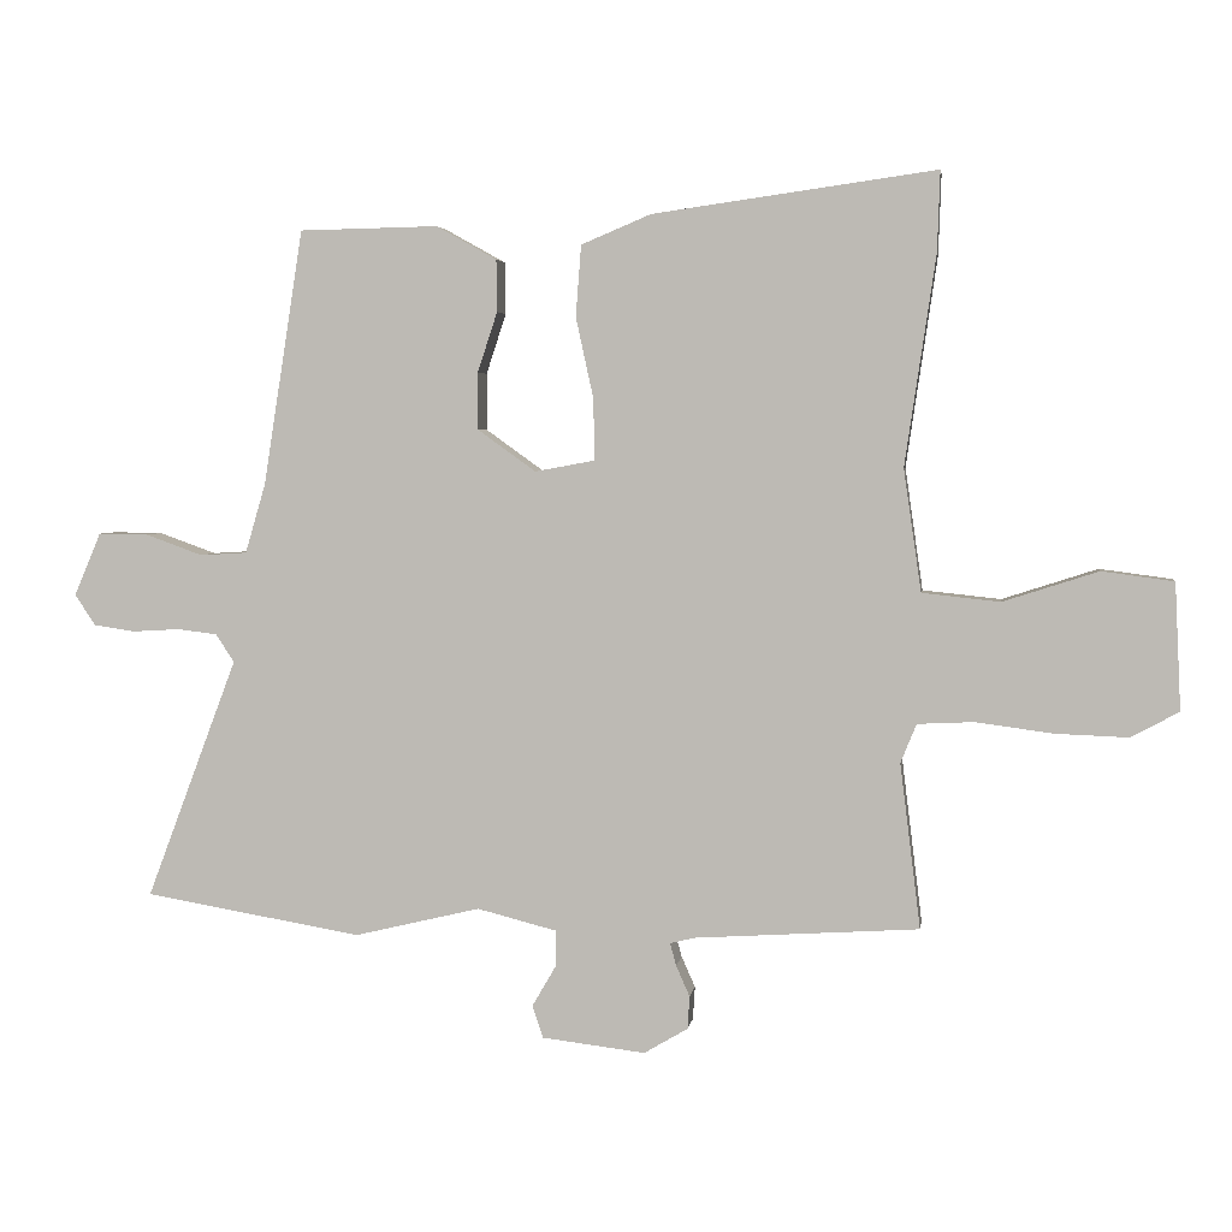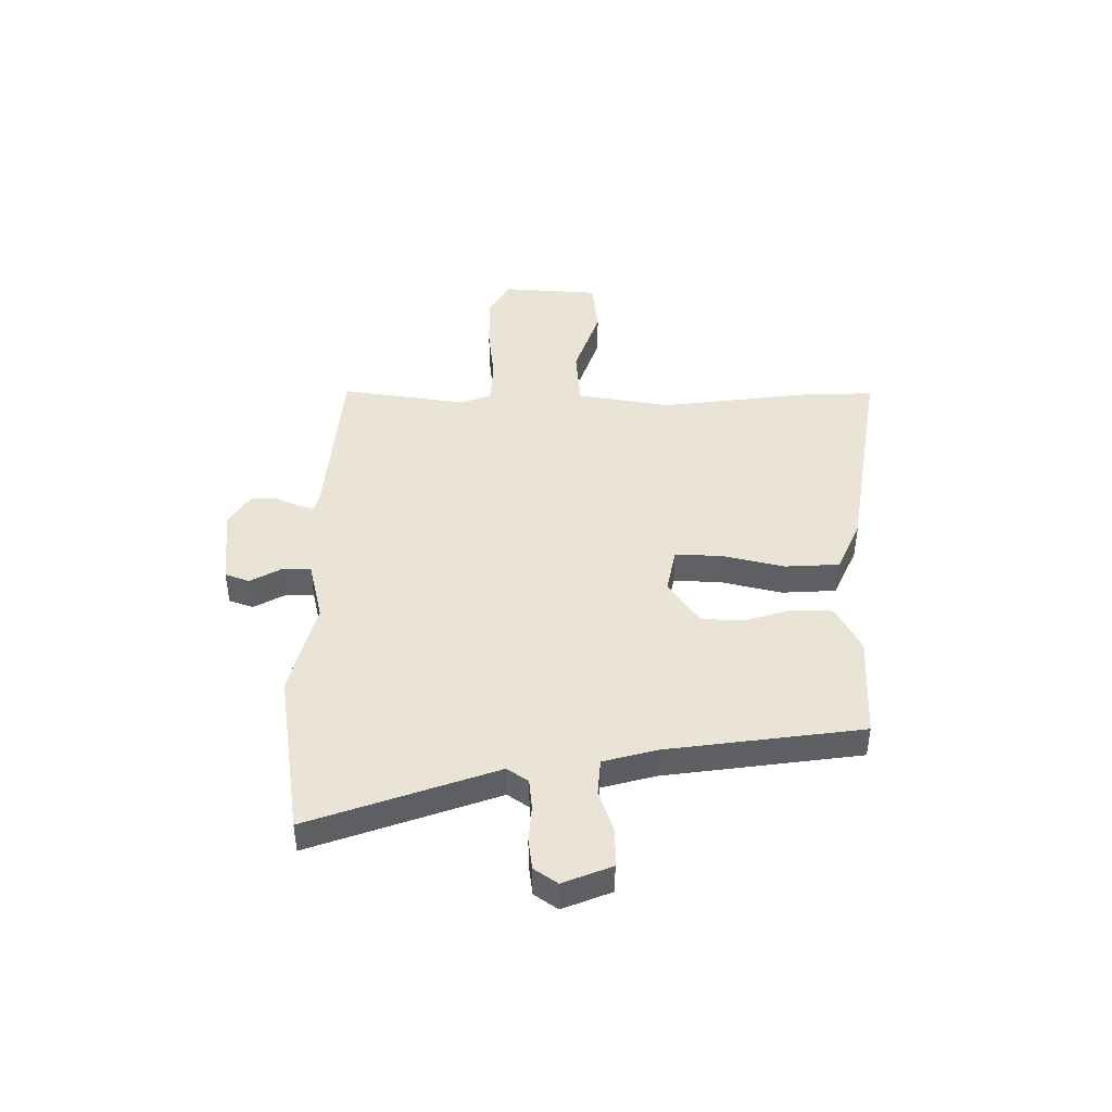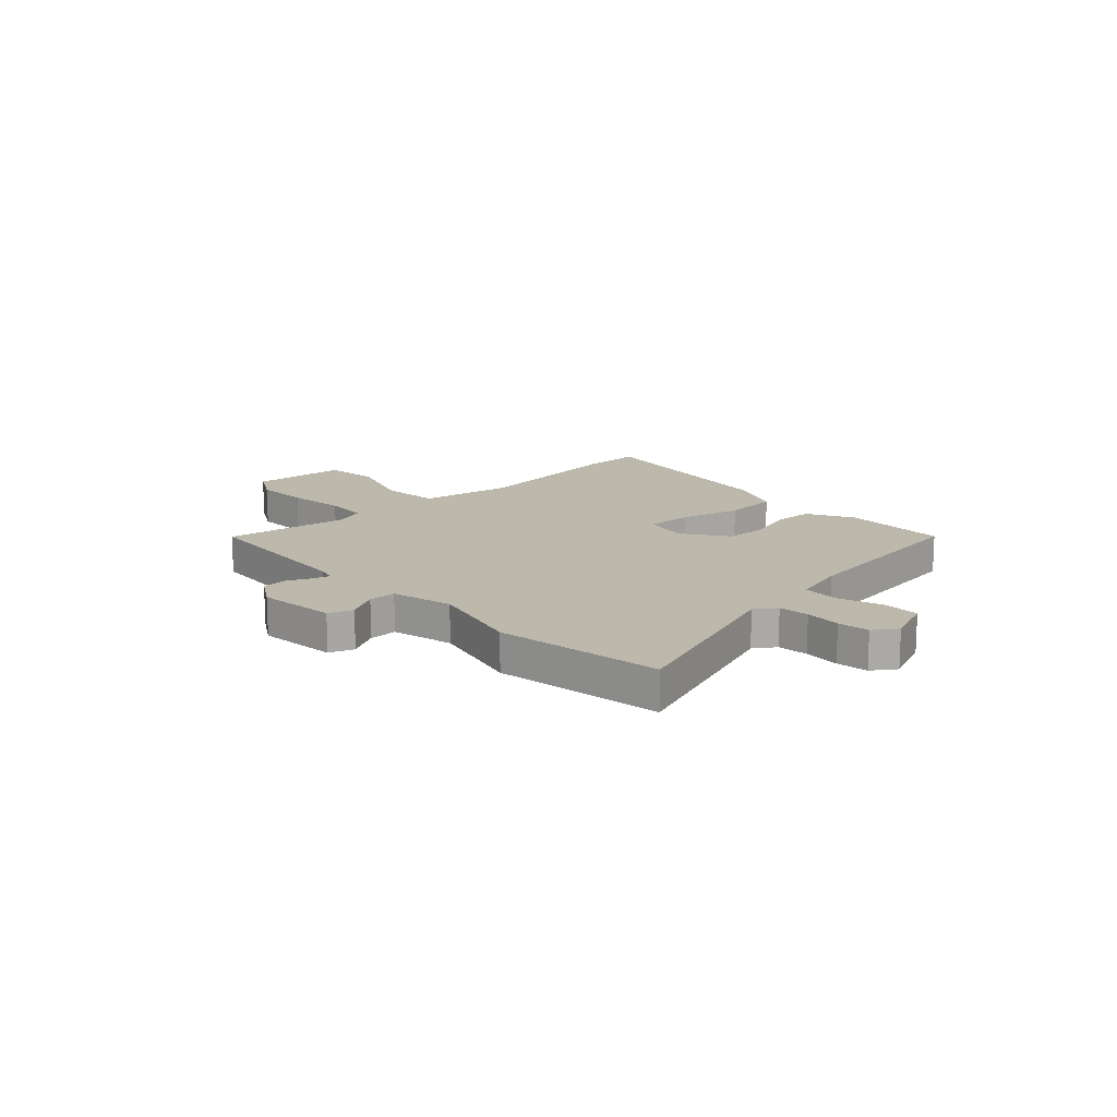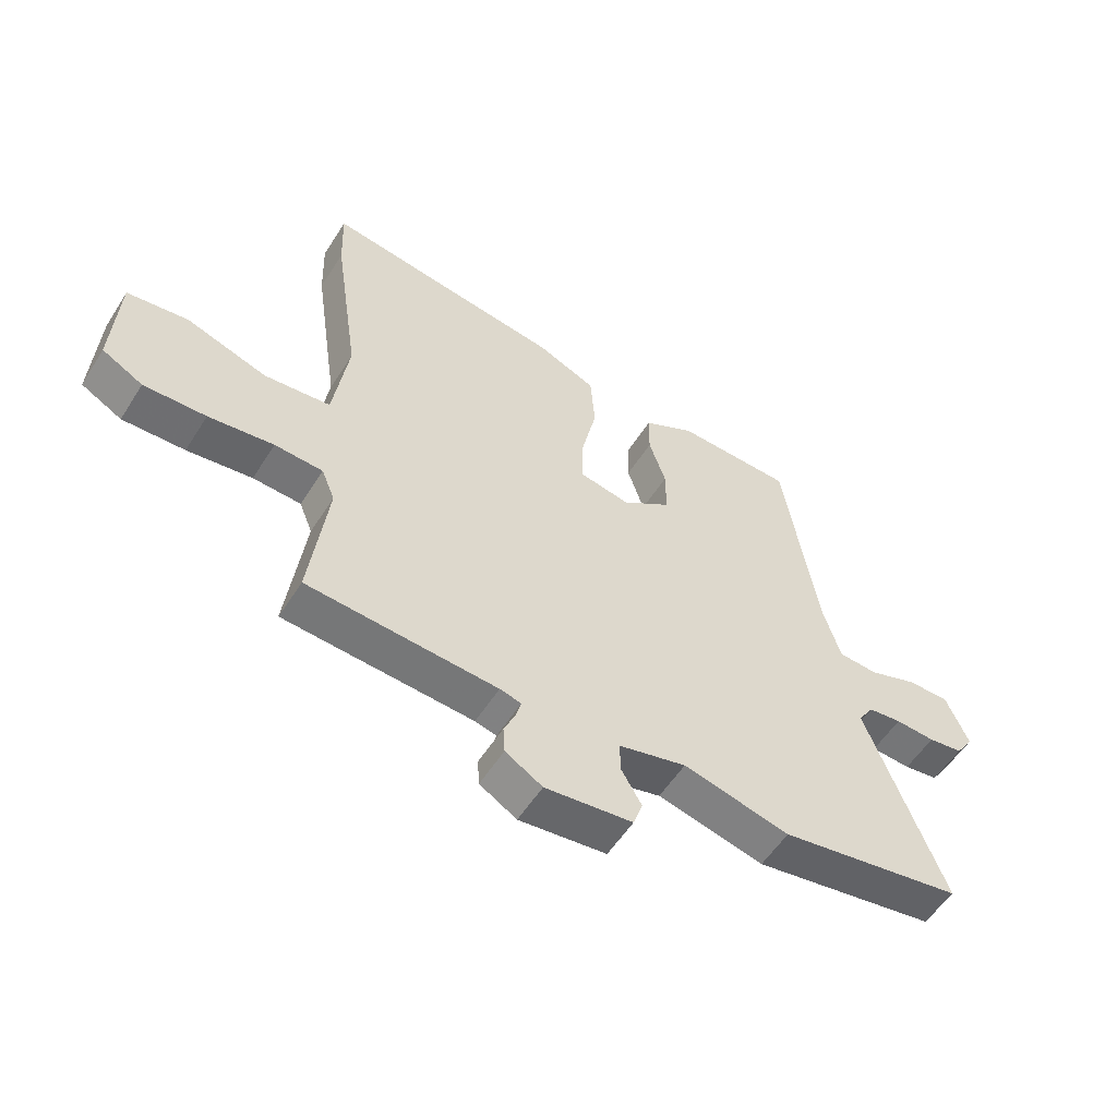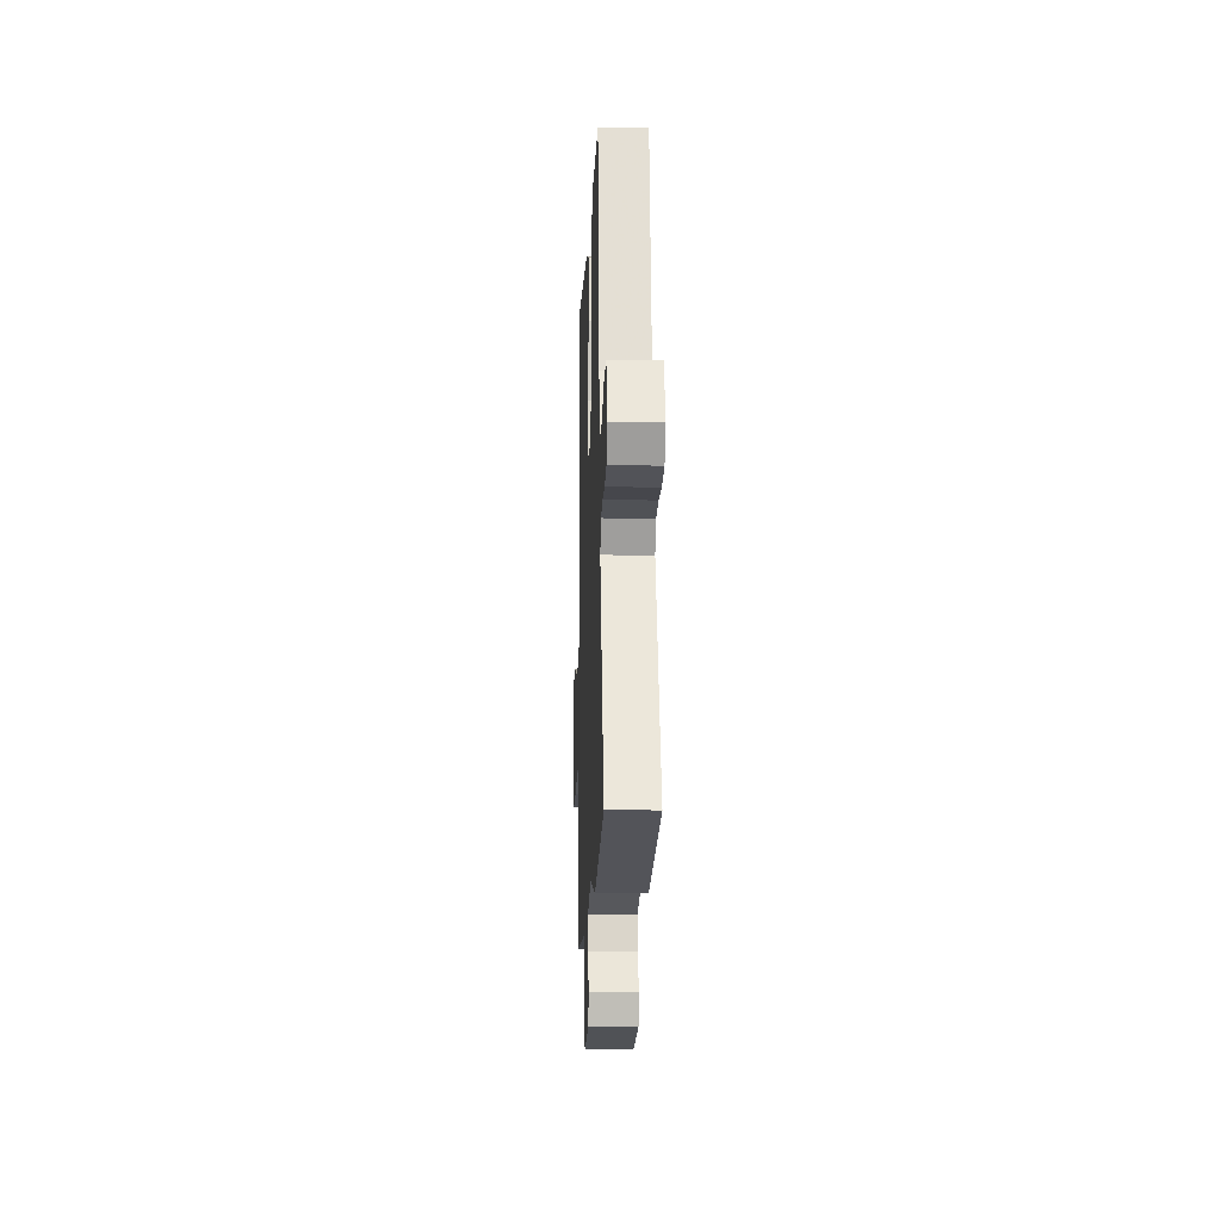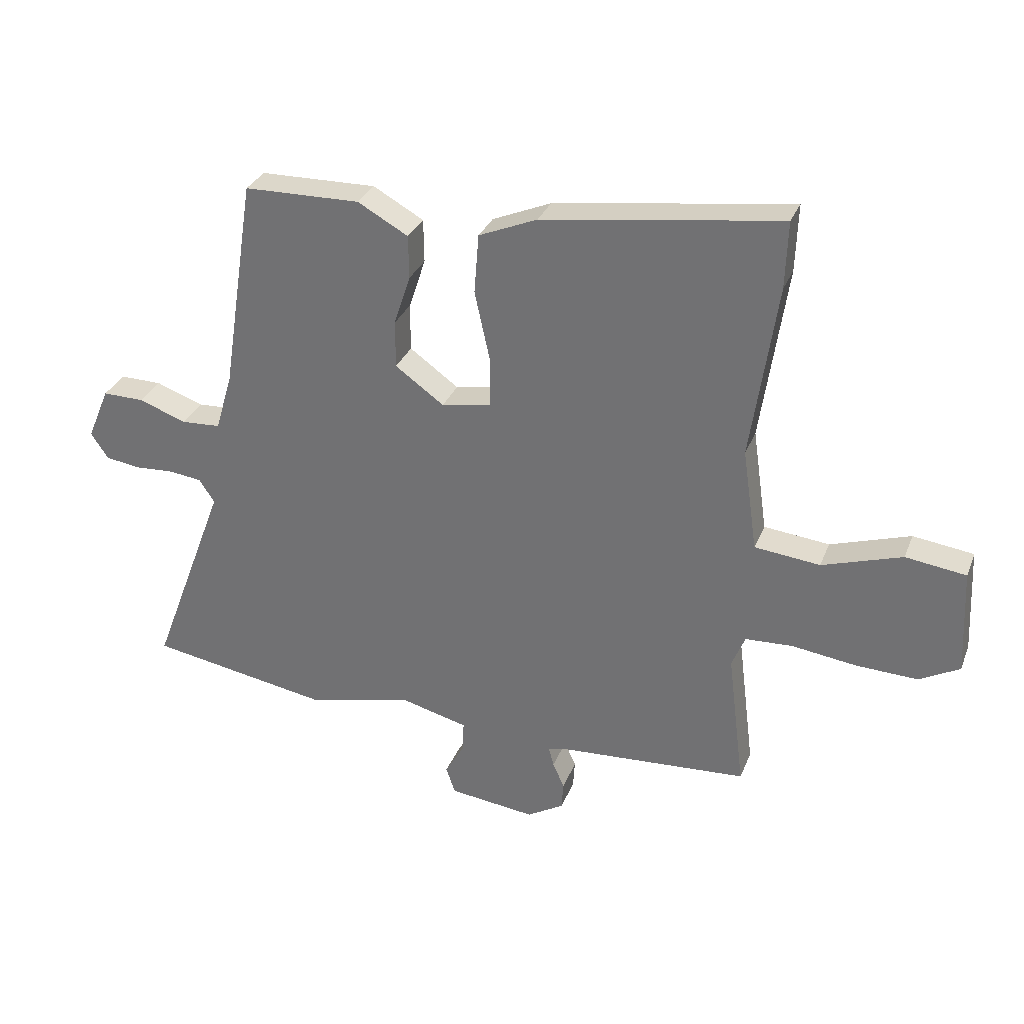
<metadata>
{"format":"obj","ext":"obj","renderer":"f3d","projection":"perspective","resolution":1024,"background":"white","views":[{"elev":3.7,"azim":8.1,"up":"+Z"},{"elev":43.7,"azim":-88.5,"up":"+Y"},{"elev":14.8,"azim":-132.1,"up":"+Y"},{"elev":-55.4,"azim":148.0,"up":"+Z"},{"elev":-14.2,"azim":-92.2,"up":"+Z"},{"elev":31.1,"azim":19.3,"up":"+Z"}]}
</metadata>
<code>
v -0.352 0.07 -0.525
v -0.67 0.07 -0.471
v -0.537 0.07 -0.119
v -0.564 0.07 -0.078
v -0.622 0.07 -0.071
v -0.691 0.07 -0.075
v -0.751 0.07 -0.066
v -0.781 0.07 -0.021
v -0.742 0.07 0.071
v -0.669 0.07 0.07
v -0.586 0.07 0.04
v -0.517 0.07 0.044
v -0.487 0.07 0.146
v -0.429 0.07 0.518
v -0.226 0.07 0.522
v -0.138 0.07 0.473
v -0.137 0.07 0.397
v -0.166 0.07 0.309
v -0.166 0.07 0.226
v -0.081 0.07 0.165
v 0.006 0.07 0.181
v 0.005 0.07 0.27
v -0.021 0.07 0.389
v -0.013 0.07 0.493
v 0.089 0.07 0.536
v 0.503 0.07 0.594
v 0.499 0.07 0.477
v 0.454 0.07 0.171
v 0.48 0.07 -0.008
v 0.594 0.07 -0.02
v 0.733 0.07 0.025
v 0.838 0.07 0.011
v 0.847 0.07 -0.174
v 0.777 0.07 -0.212
v 0.67 0.07 -0.208
v 0.558 0.07 -0.193
v 0.475 0.07 -0.197
v 0.452 0.07 -0.254
v 0.482 0.07 -0.495
v 0.155 0.07 -0.516
v 0.118 0.07 -0.525
v 0.127 0.07 -0.558
v 0.147 0.07 -0.603
v 0.144 0.07 -0.651
v 0.08 0.07 -0.689
v -0.071 0.07 -0.671
v -0.087 0.07 -0.624
v -0.052 0.07 -0.564
v -0.051 0.07 -0.511
v -0.168 0.07 -0.481
v -0.352 0 -0.525
v -0.67 0 -0.471
v -0.537 0 -0.119
v -0.564 0 -0.078
v -0.622 0 -0.071
v -0.691 0 -0.075
v -0.751 0 -0.066
v -0.781 0 -0.021
v -0.742 0 0.071
v -0.669 0 0.07
v -0.586 0 0.04
v -0.517 0 0.044
v -0.487 0 0.146
v -0.429 0 0.518
v -0.226 0 0.522
v -0.138 0 0.473
v -0.137 0 0.397
v -0.166 0 0.309
v -0.166 0 0.226
v -0.081 0 0.165
v 0.006 0 0.181
v 0.005 0 0.27
v -0.021 0 0.389
v -0.013 0 0.493
v 0.089 0 0.536
v 0.503 0 0.594
v 0.499 0 0.477
v 0.454 0 0.171
v 0.48 0 -0.008
v 0.594 0 -0.02
v 0.733 0 0.025
v 0.838 0 0.011
v 0.847 0 -0.174
v 0.777 0 -0.212
v 0.67 0 -0.208
v 0.558 0 -0.193
v 0.475 0 -0.197
v 0.452 0 -0.254
v 0.482 0 -0.495
v 0.155 0 -0.516
v 0.118 0 -0.525
v 0.127 0 -0.558
v 0.147 0 -0.603
v 0.144 0 -0.651
v 0.08 0 -0.689
v -0.071 0 -0.671
v -0.087 0 -0.624
v -0.052 0 -0.564
v -0.051 0 -0.511
v -0.168 0 -0.481
f 45 46 47 48
f 45 48 49
f 42 43 44 45
f 41 42 45 49
f 40 41 49 50
f 38 39 40 50
f 33 34 35 36
f 33 36 37
f 30 31 32 33
f 29 30 33 37
f 28 29 37 38
f 26 27 28
f 25 26 28
f 22 23 24 25
f 21 22 25 28
f 20 21 28 38
f 15 16 17 18
f 13 14 15 18
f 12 13 18 19
f 8 9 10 11
f 8 11 12
f 5 6 7 8
f 4 5 8 12
f 3 4 12 19
f 19 20 38 50
f 3 19 50
f 1 2 3 50
f 98 97 96 95
f 99 98 95
f 95 94 93 92
f 99 95 92 91
f 100 99 91 90
f 100 90 89 88
f 86 85 84 83
f 87 86 83
f 83 82 81 80
f 87 83 80 79
f 88 87 79 78
f 78 77 76
f 78 76 75
f 75 74 73 72
f 78 75 72 71
f 88 78 71 70
f 68 67 66 65
f 68 65 64 63
f 69 68 63 62
f 61 60 59 58
f 62 61 58
f 58 57 56 55
f 62 58 55 54
f 69 62 54 53
f 100 88 70 69
f 100 69 53
f 100 53 52 51
f 1 51 52 2
f 2 52 53 3
f 3 53 54 4
f 4 54 55 5
f 5 55 56 6
f 6 56 57 7
f 7 57 58 8
f 8 58 59 9
f 9 59 60 10
f 10 60 61 11
f 11 61 62 12
f 12 62 63 13
f 13 63 64 14
f 14 64 65 15
f 15 65 66 16
f 16 66 67 17
f 17 67 68 18
f 18 68 69 19
f 19 69 70 20
f 20 70 71 21
f 21 71 72 22
f 22 72 73 23
f 23 73 74 24
f 24 74 75 25
f 25 75 76 26
f 26 76 77 27
f 27 77 78 28
f 28 78 79 29
f 29 79 80 30
f 30 80 81 31
f 31 81 82 32
f 32 82 83 33
f 33 83 84 34
f 34 84 85 35
f 35 85 86 36
f 36 86 87 37
f 37 87 88 38
f 38 88 89 39
f 39 89 90 40
f 40 90 91 41
f 41 91 92 42
f 42 92 93 43
f 43 93 94 44
f 44 94 95 45
f 45 95 96 46
f 46 96 97 47
f 47 97 98 48
f 48 98 99 49
f 49 99 100 50
f 50 100 51 1

</code>
